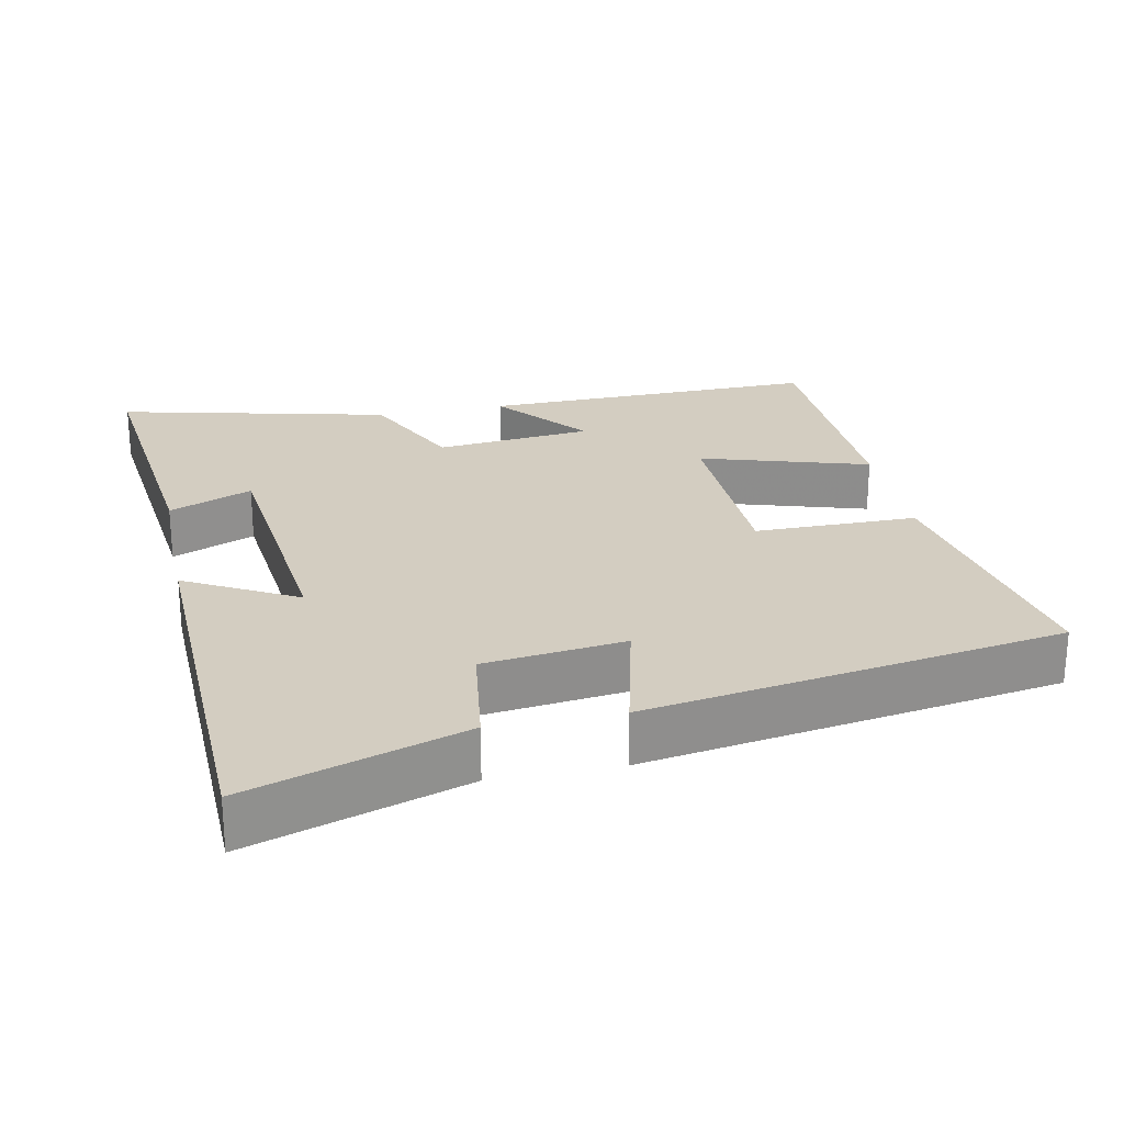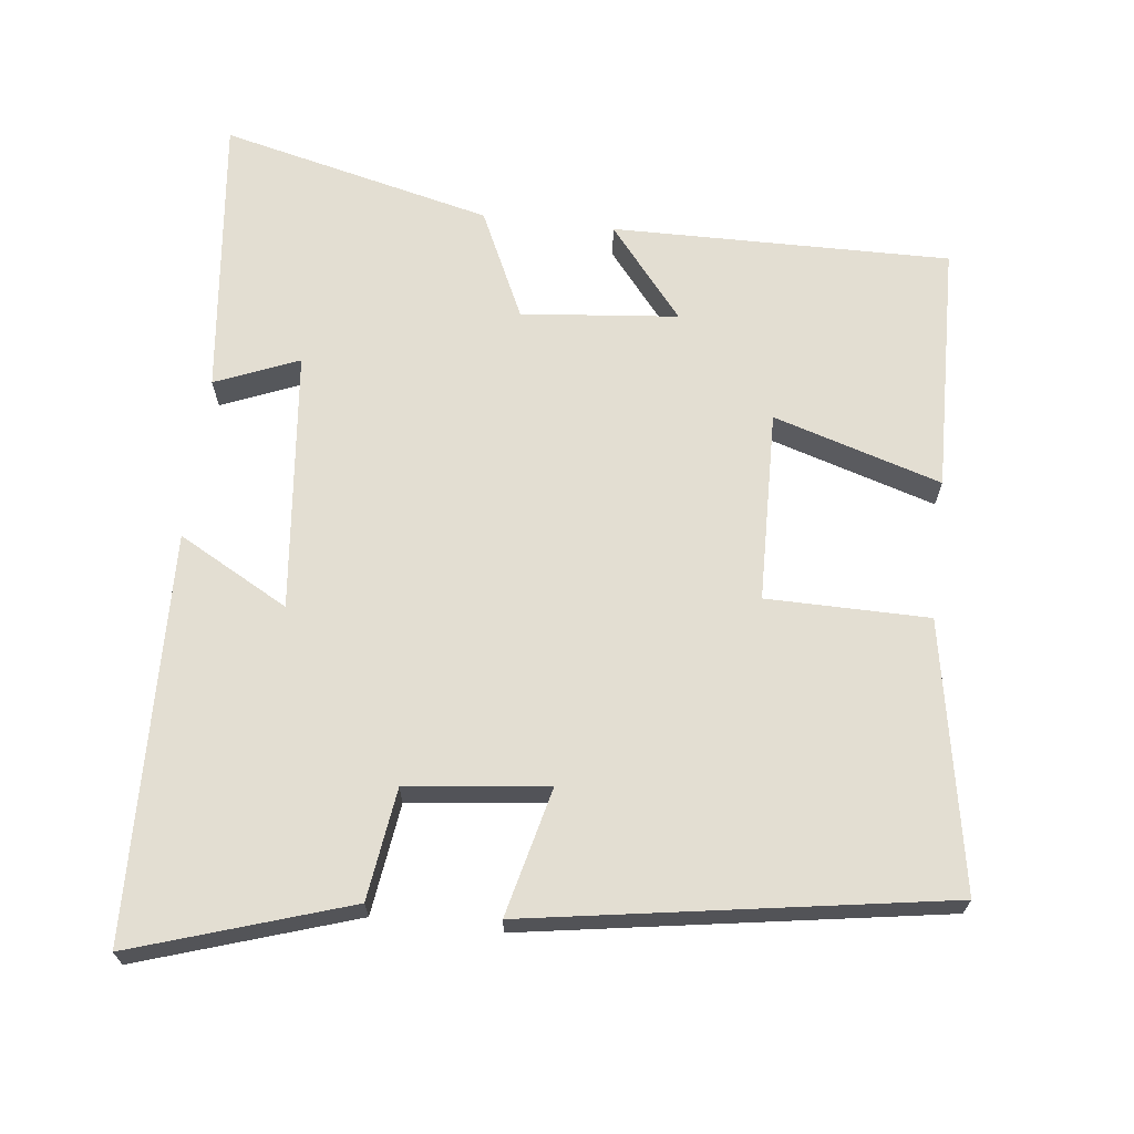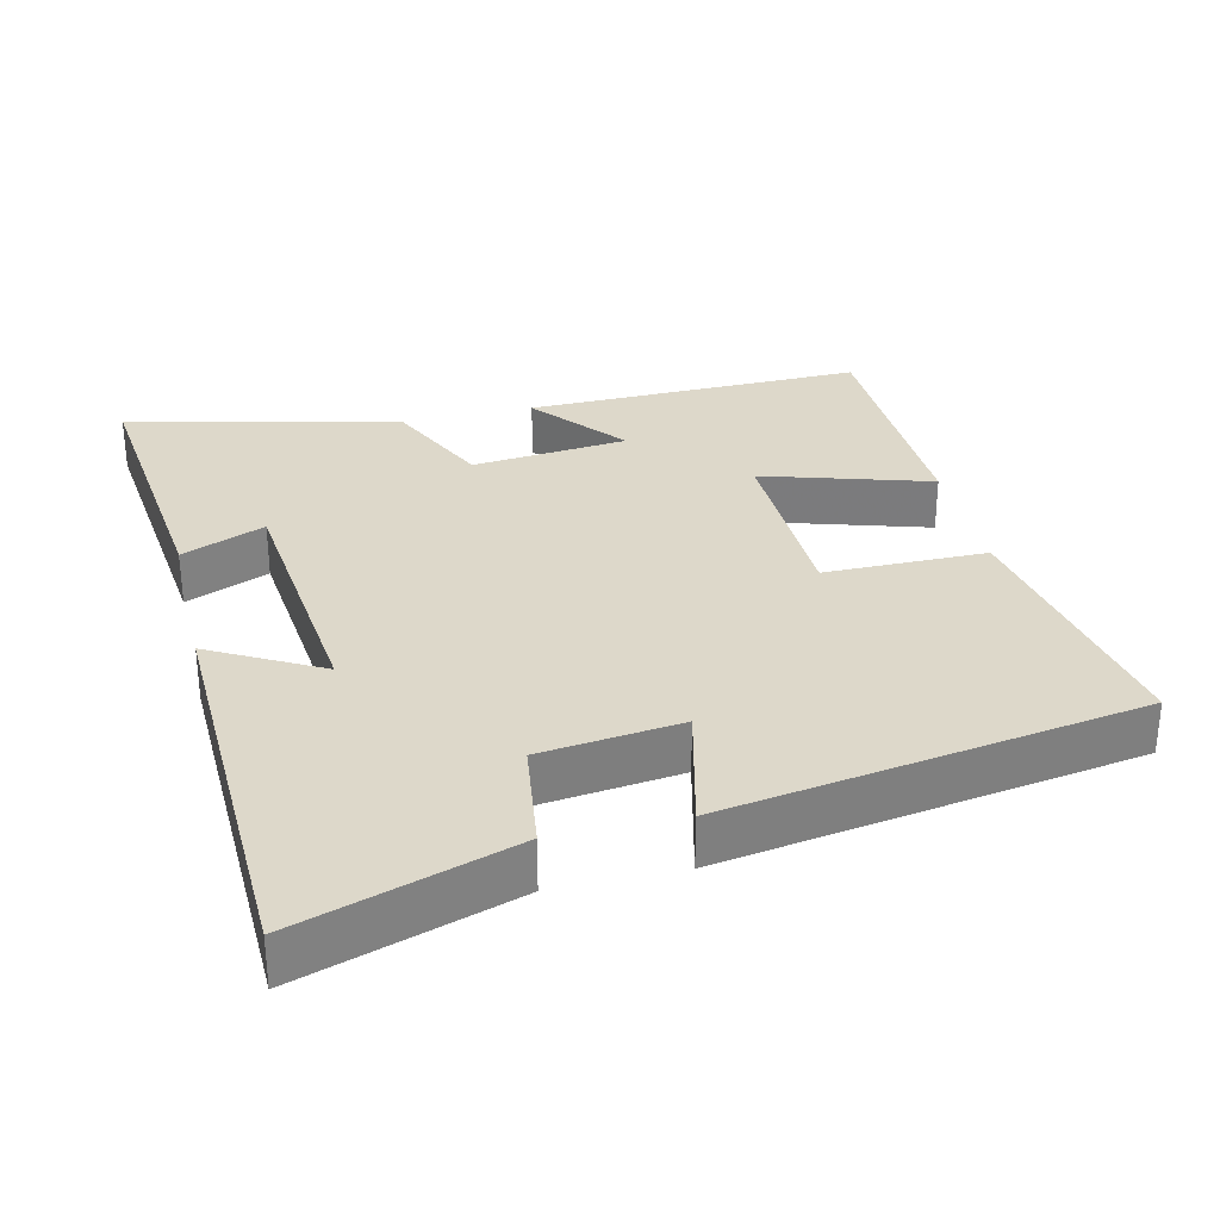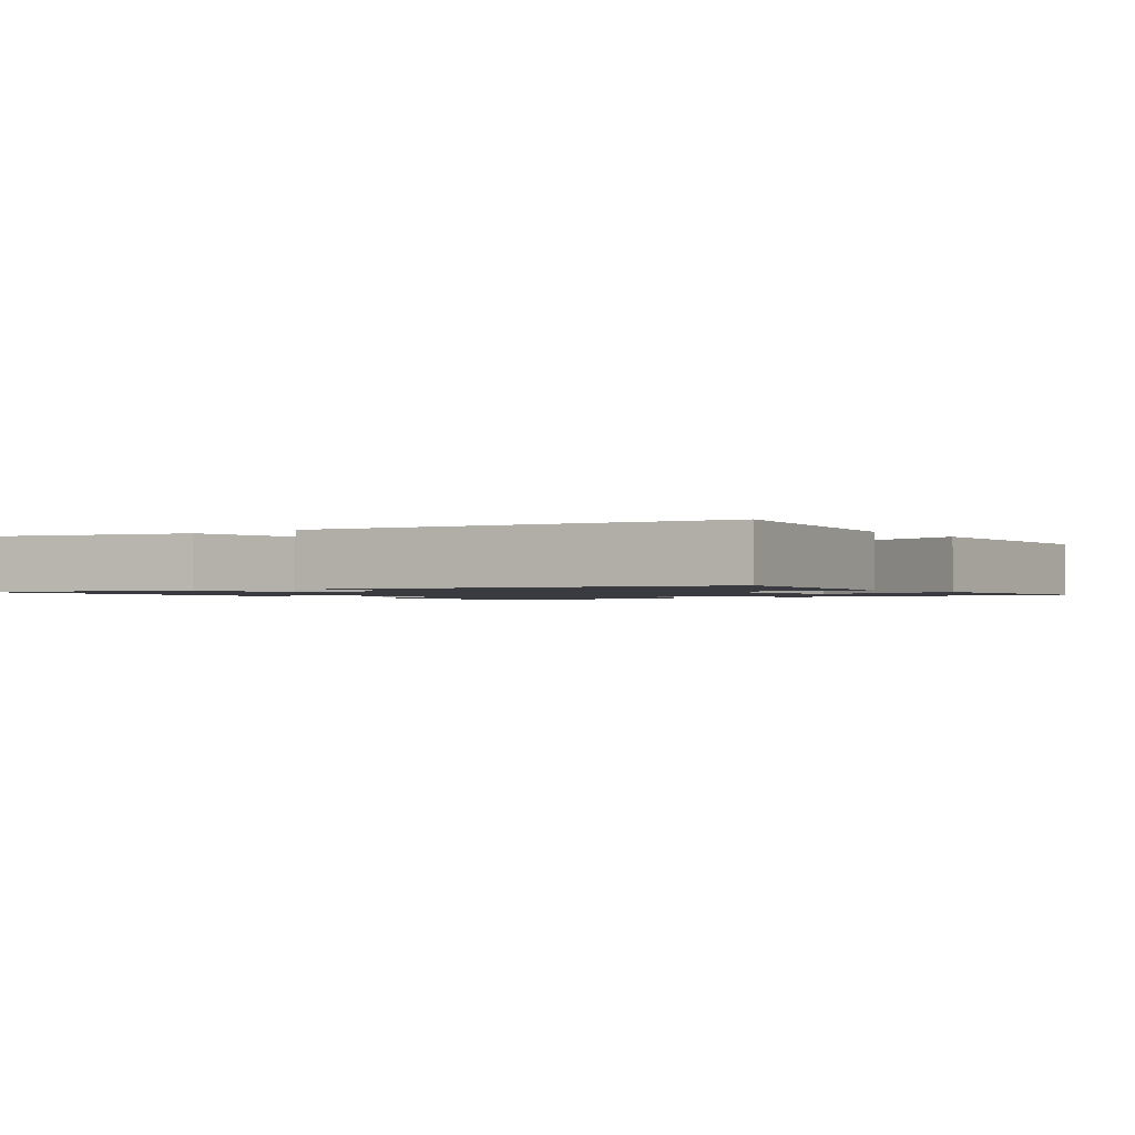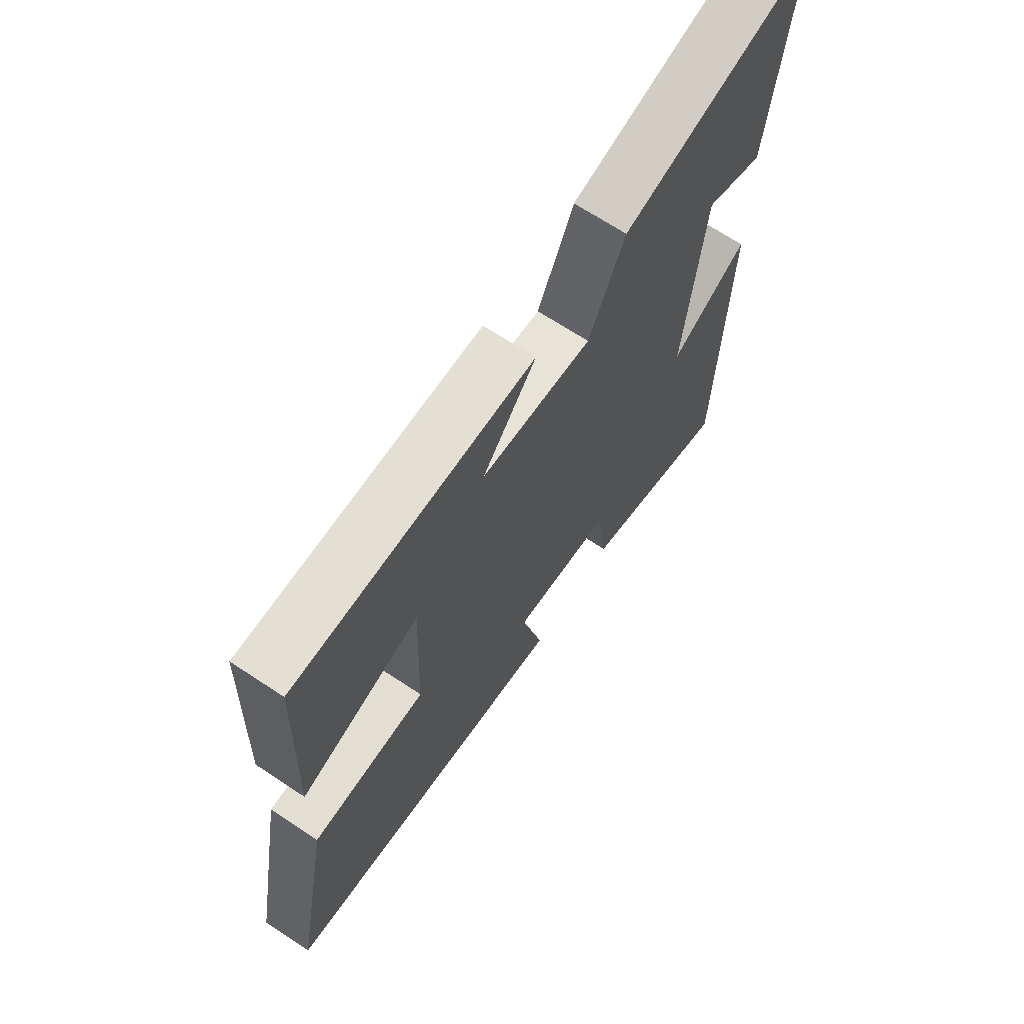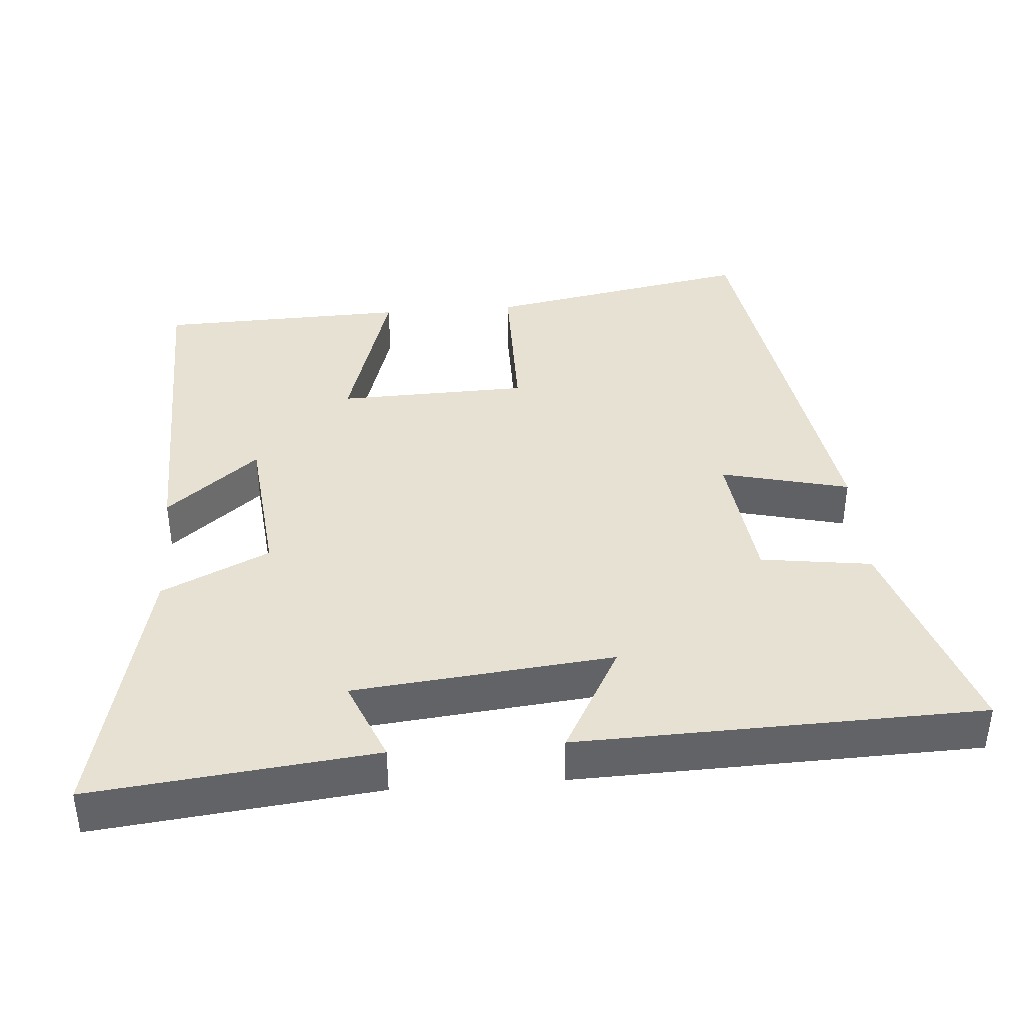
<metadata>
{"format":"obj","ext":"obj","renderer":"f3d","projection":"perspective","resolution":1024,"background":"white","views":[{"elev":24.8,"azim":168.5,"up":"+Y"},{"elev":67.4,"azim":-173.2,"up":"+Y"},{"elev":31.0,"azim":166.8,"up":"+Y"},{"elev":-1.4,"azim":-142.5,"up":"+Y"},{"elev":67.7,"azim":-56.4,"up":"+Z"},{"elev":39.5,"azim":85.7,"up":"+Y"}]}
</metadata>
<code>
v -0.489 0.07 0.508
v -0.018 0.07 0.5
v -0.123 0.07 0.372
v 0.095 0.07 0.35
v 0.166 0.07 0.5
v 0.544 0.07 0.589
v 0.5 0.07 0.195
v 0.384 0.07 0.243
v 0.346 0.07 -0.119
v 0.5 0.07 -0.035
v 0.483 0.07 -0.598
v 0.183 0.07 -0.5
v 0.162 0.07 -0.345
v -0.034 0.07 -0.321
v 0.009 0.07 -0.5
v -0.569 0.07 -0.406
v -0.5 0.07 -0.034
v -0.274 0.07 -0.033
v -0.266 0.07 0.233
v -0.5 0.07 0.162
v -0.489 0 0.508
v -0.018 0 0.5
v -0.123 0 0.372
v 0.095 0 0.35
v 0.166 0 0.5
v 0.544 0 0.589
v 0.5 0 0.195
v 0.384 0 0.243
v 0.346 0 -0.119
v 0.5 0 -0.035
v 0.483 0 -0.598
v 0.183 0 -0.5
v 0.162 0 -0.345
v -0.034 0 -0.321
v 0.009 0 -0.5
v -0.569 0 -0.406
v -0.5 0 -0.034
v -0.274 0 -0.033
v -0.266 0 0.233
v -0.5 0 0.162
f 1 2 3
f 20 1 3
f 19 20 3
f 18 19 3 4
f 16 17 18
f 15 16 18
f 14 15 18
f 13 14 18 4
f 11 12 13
f 10 11 13
f 9 10 13
f 13 4 5
f 9 13 5
f 8 9 5
f 5 6 7 8
f 23 22 21
f 23 21 40
f 23 40 39
f 24 23 39 38
f 38 37 36
f 38 36 35
f 38 35 34
f 24 38 34 33
f 33 32 31
f 33 31 30
f 33 30 29
f 25 24 33
f 25 33 29
f 25 29 28
f 28 27 26 25
f 1 21 22 2
f 2 22 23 3
f 3 23 24 4
f 4 24 25 5
f 5 25 26 6
f 6 26 27 7
f 7 27 28 8
f 8 28 29 9
f 9 29 30 10
f 10 30 31 11
f 11 31 32 12
f 12 32 33 13
f 13 33 34 14
f 14 34 35 15
f 15 35 36 16
f 16 36 37 17
f 17 37 38 18
f 18 38 39 19
f 19 39 40 20
f 20 40 21 1

</code>
